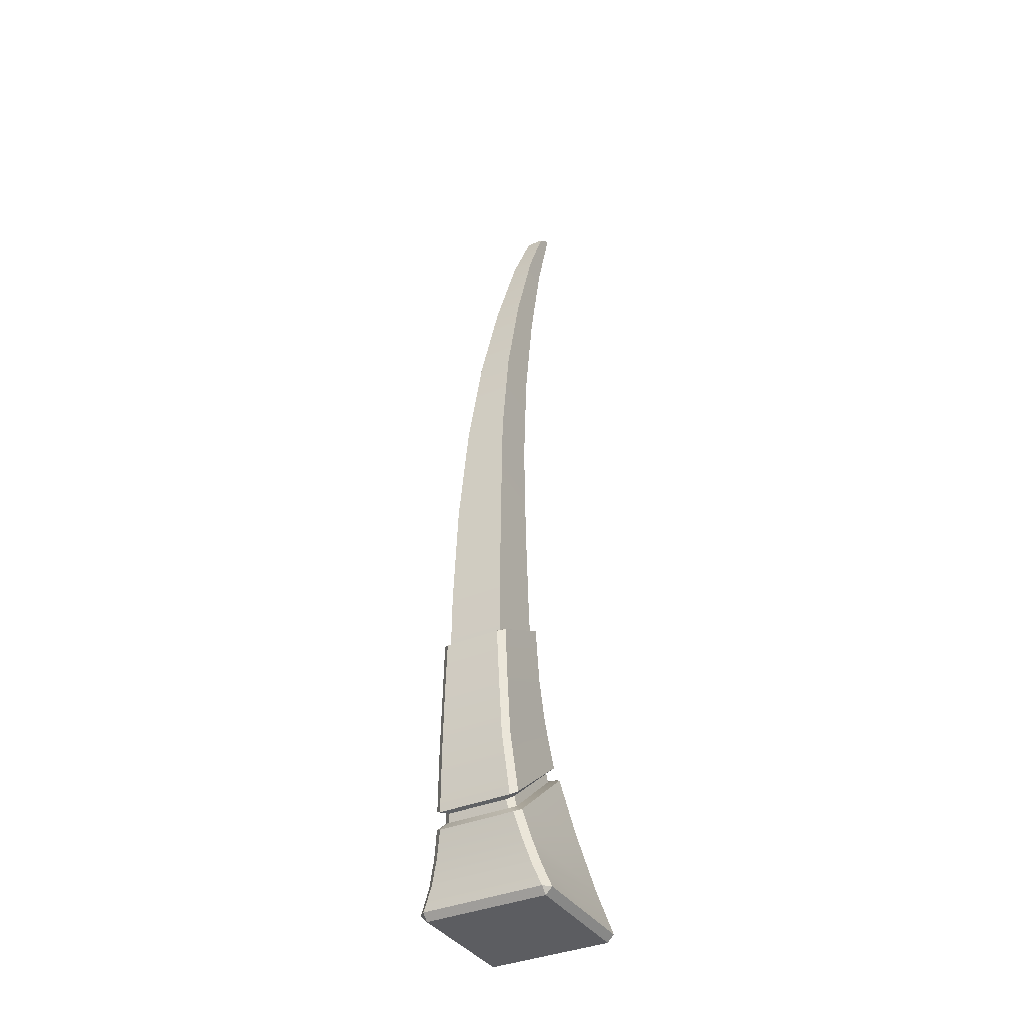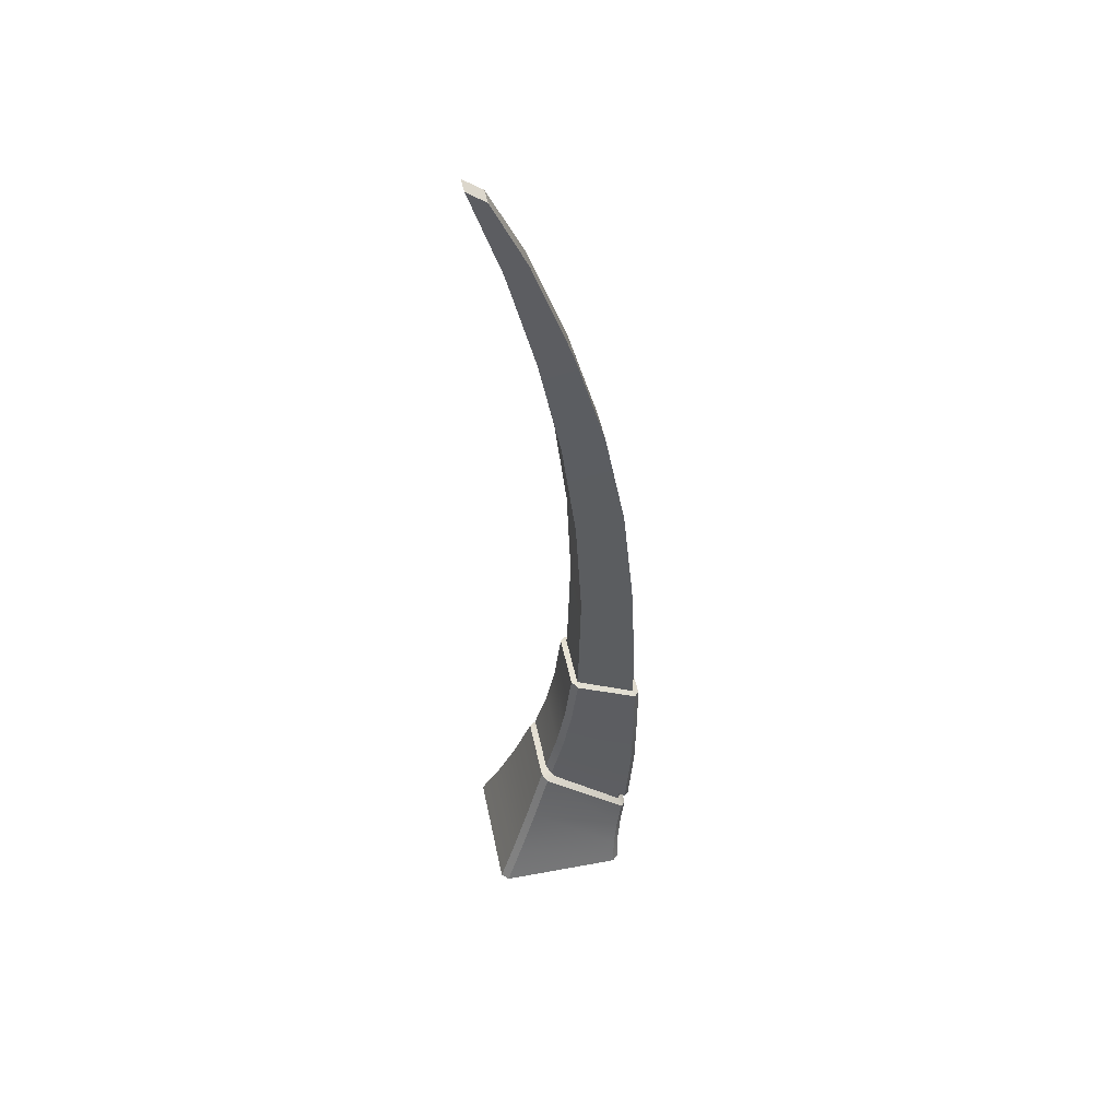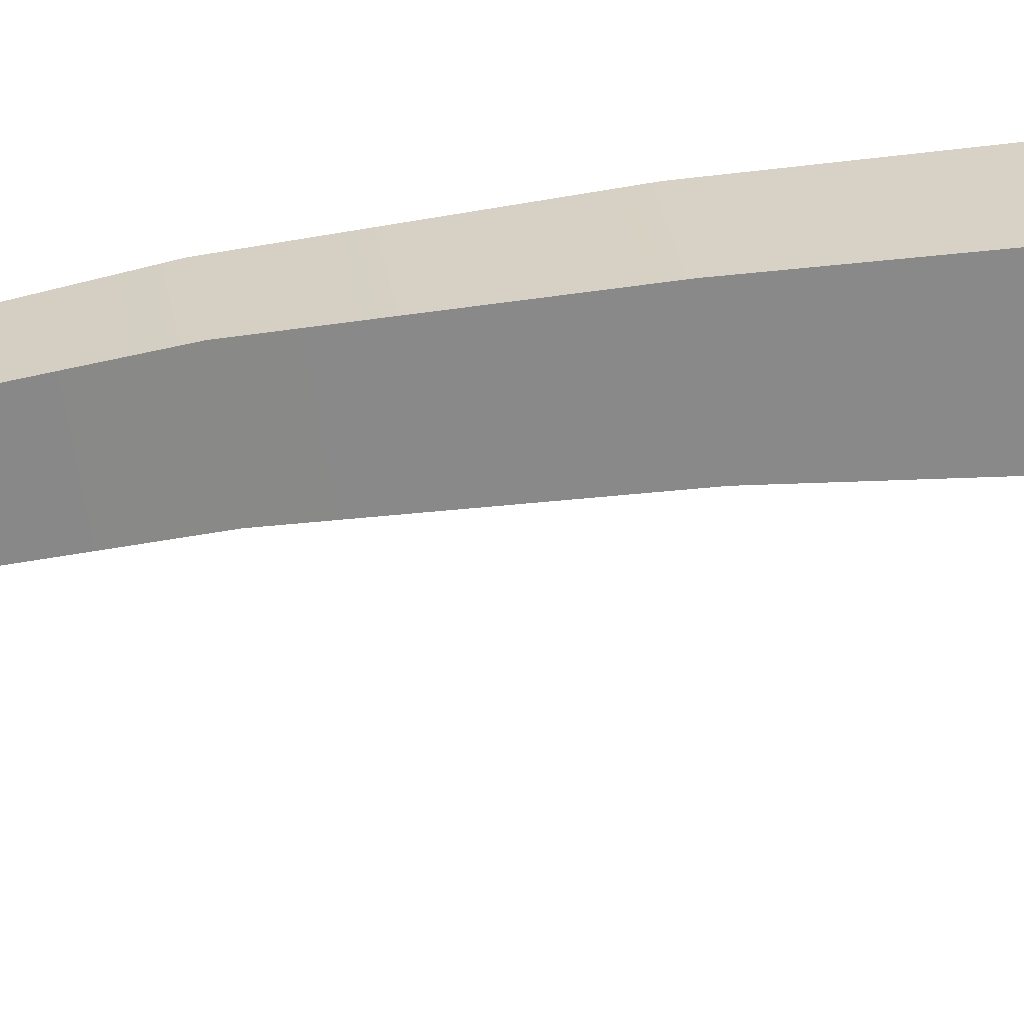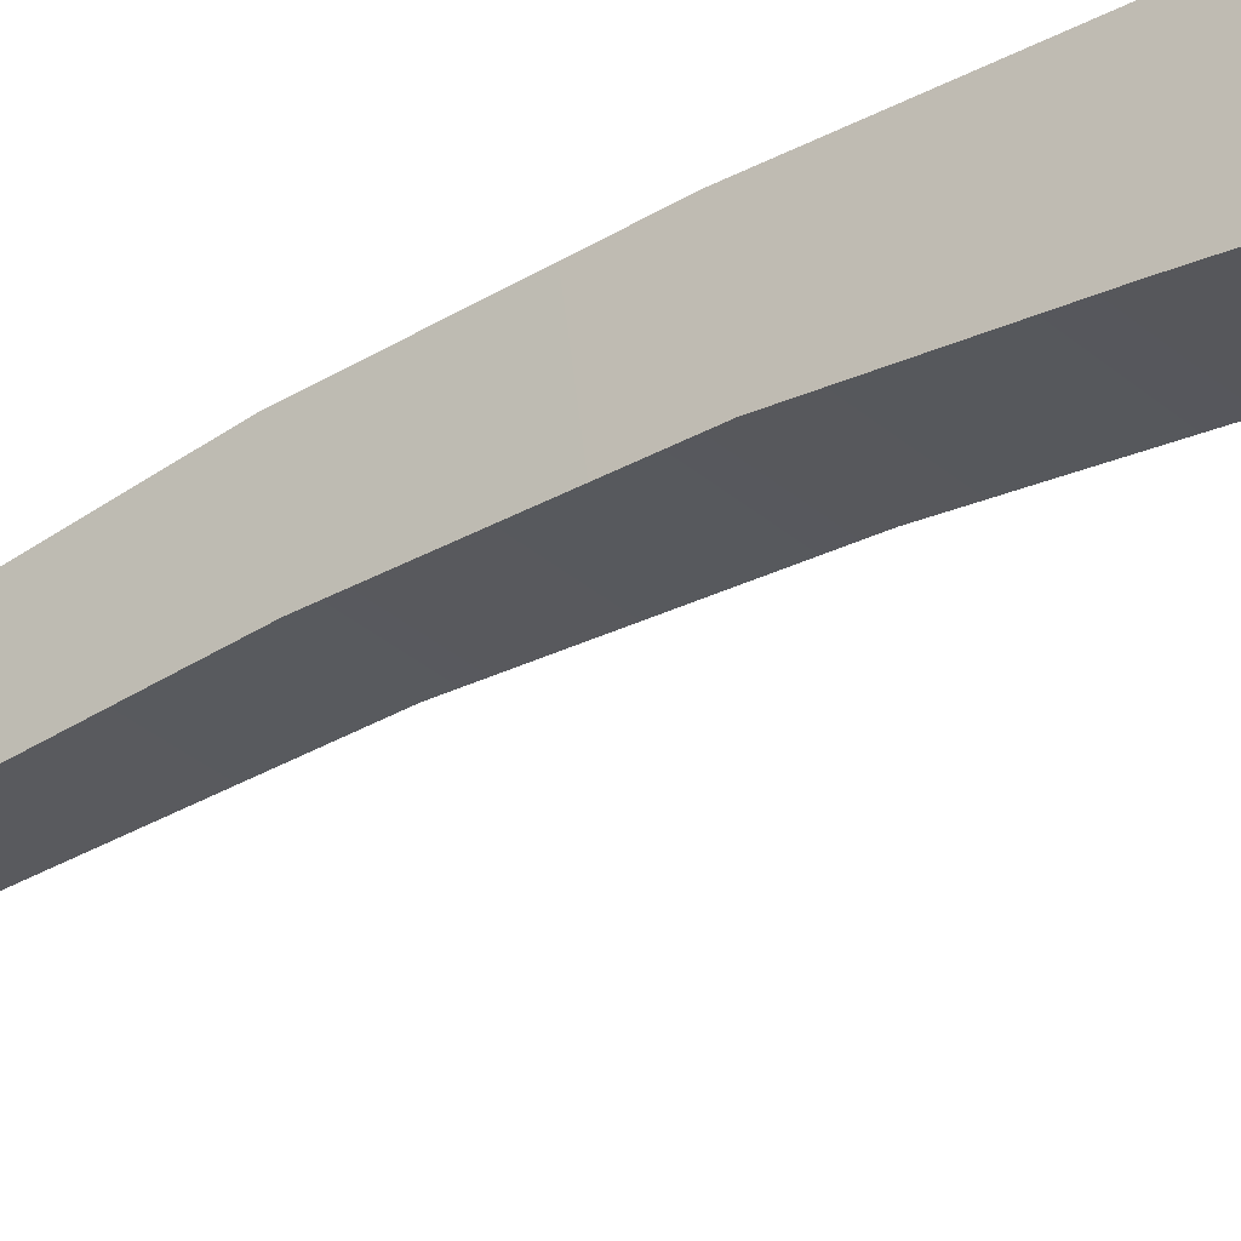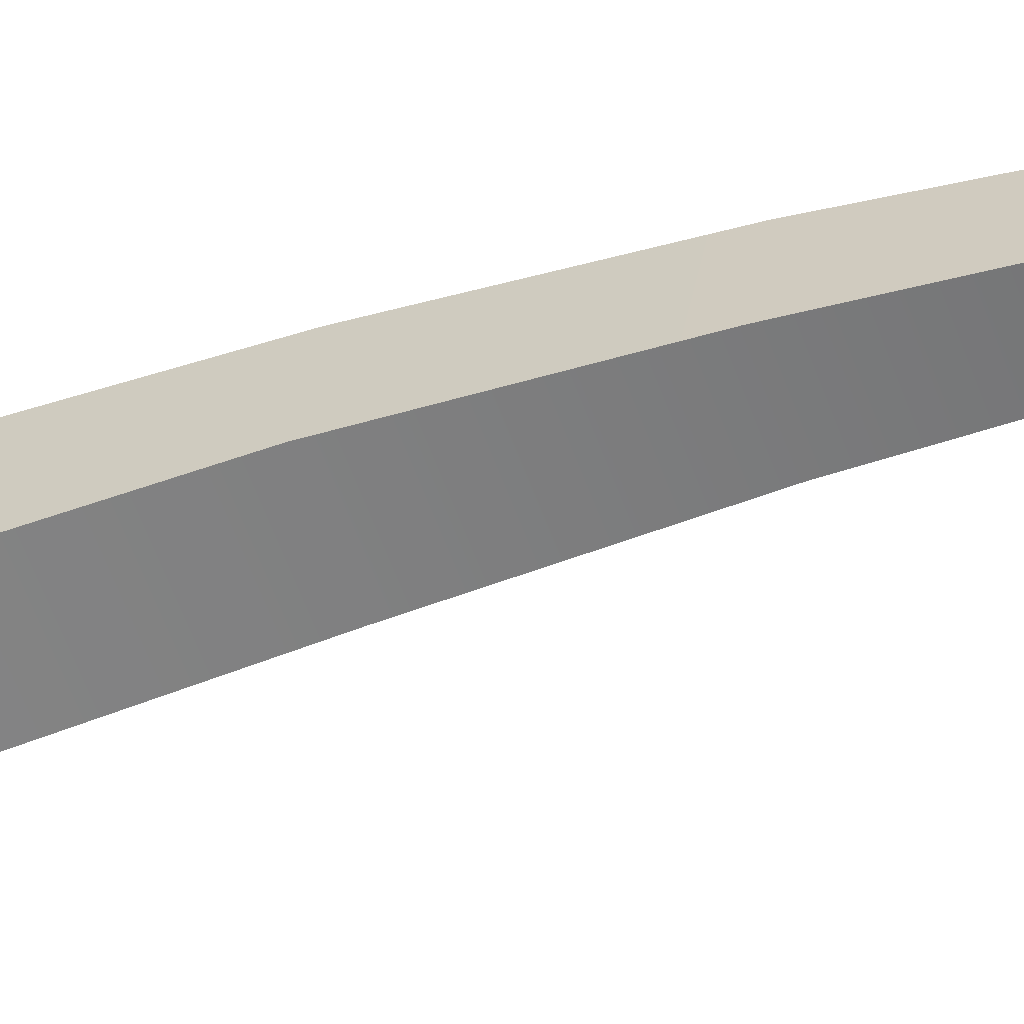
<metadata>
{"format":"obj","ext":"obj","renderer":"f3d","projection":"perspective","resolution":1024,"background":"white","views":[{"elev":-36.4,"azim":29.0,"up":"+Y"},{"elev":49.4,"azim":-101.6,"up":"+Y"},{"elev":27.6,"azim":-97.8,"up":"+Z"},{"elev":-28.3,"azim":-53.9,"up":"+Z"},{"elev":-60.4,"azim":110.0,"up":"+Z"}]}
</metadata>
<code>
v 0.3076 0.7415 -0.2344
v 0.3829 0.343 -0.3793
v -0.3829 0.343 -0.3793
v -0.3076 0.7415 -0.2344
v 0.2462 1.137 -0.1075
v -0.2462 1.137 -0.1075
v -0.4506 0.0494 -0.5
v 0.4506 0.0494 -0.5
v 0.4506 0 -0.4506
v 0.4506 0 0.4506
v -0.4506 0 0.4506
v -0.4506 0 -0.4506
v 0.5 0.0494 0.4506
v 0.4506 0 0.4506
v 0.4506 0 -0.4506
v 0.5 0.0494 -0.4506
v 0.4506 0.0494 -0.5
v 0.4506 0 -0.4506
v -0.4506 0 -0.4506
v -0.4506 0.0494 -0.5
v -0.5 0.0494 -0.4506
v -0.4506 0 -0.4506
v -0.4506 0 0.4506
v -0.5 0.0494 0.4506
v -0.4506 0.0494 0.5
v -0.4506 0 0.4506
v 0.4506 0 0.4506
v 0.4506 0.0494 0.5
v 0.4506 0.0494 0.5
v 0.4506 0 0.4506
v 0.5 0.0494 0.4506
v 0.5 0.0494 -0.4506
v 0.4506 0 -0.4506
v 0.4506 0.0494 -0.5
v -0.4506 0.0494 -0.5
v -0.4506 0 -0.4506
v -0.5 0.0494 -0.4506
v -0.4506 0 0.4506
v -0.4506 0.0494 0.5
v -0.5 0.0494 0.4506
v 0.1997 2.4 0.6316
v 0.1862 3.204 0.5945
v -0.1862 3.204 0.5945
v -0.1997 2.4 0.6316
v -0.1555 4.004 0.5207
v 0.1555 4.004 0.5207
v -0.1272 4.797 0.3775
v 0.1272 4.797 0.3775
v -0.1018 5.579 0.1608
v 0.1018 5.579 0.1608
v -0.07909 6.346 -0.1104
v 0.07909 6.346 -0.1104
v -0.06256 6.86 -0.35
v 0.06256 6.86 -0.35
v -0.1997 2.4 0.6316
v -0.1862 3.204 0.5945
v -0.1904 3.148 0.2125
v -0.2011 2.485 0.1962
v -0.1585 3.949 0.1741
v -0.1555 4.004 0.5207
v -0.1294 4.746 0.07764
v -0.1272 4.797 0.3775
v -0.1031 5.533 -0.07484
v -0.1018 5.579 0.1608
v -0.0798 6.307 -0.2713
v -0.07909 6.346 -0.1104
v -0.05957 6.964 -0.4875
v -0.06256 6.86 -0.35
v -0.205 2.013 0.6307
v -0.205 2.247 0.1867
v -0.2011 2.485 0.1962
v -0.1904 3.148 0.2125
v 0.1904 3.148 0.2125
v 0.2011 2.485 0.1962
v -0.205 2.247 0.1867
v 0.205 2.247 0.1867
v -0.1904 3.148 0.2125
v -0.1585 3.949 0.1741
v 0.1585 3.949 0.1741
v 0.1904 3.148 0.2125
v -0.1585 3.949 0.1741
v -0.1294 4.746 0.07764
v 0.1294 4.746 0.07764
v 0.1585 3.949 0.1741
v 0.1031 5.533 -0.07484
v -0.1031 5.533 -0.07484
v 0.0798 6.307 -0.2713
v -0.0798 6.307 -0.2713
v 0.05958 6.964 -0.4875
v -0.05957 6.964 -0.4875
v 0.2011 2.485 0.1962
v 0.1904 3.148 0.2125
v 0.1862 3.204 0.5945
v 0.1997 2.4 0.6316
v 0.1555 4.004 0.5207
v 0.1585 3.949 0.1741
v 0.1272 4.797 0.3775
v 0.1294 4.746 0.07764
v 0.1018 5.579 0.1608
v 0.1031 5.533 -0.07484
v 0.07909 6.346 -0.1104
v 0.0798 6.307 -0.2713
v 0.06256 6.86 -0.35
v 0.05958 6.964 -0.4875
v 0.205 2.247 0.1867
v 0.205 2.013 0.6307
v 0.1804 1.176 -0.03274
v -0.1804 1.176 -0.03274
v -0.2252 1.219 -0.0679
v 0.2252 1.219 -0.0679
v -0.2749 1.191 -0.03055
v -0.2302 1.147 0.004042
v -0.2302 1.147 0.004042
v -0.2681 0.7188 0.5386
v -0.3167 0.7255 0.5744
v -0.2749 1.191 -0.03055
v -0.2235 0.6893 0.5754
v 0.2235 0.6893 0.5754
v 0.2721 0.6968 0.6117
v -0.2721 0.6968 0.6117
v 0.2681 0.7188 0.5386
v 0.2302 1.147 0.004042
v 0.275 1.191 -0.03055
v 0.3167 0.7255 0.5744
v 0.2235 0.6893 0.5754
v 0.2721 0.6968 0.6117
v 0.2327 0.6275 0.5602
v -0.2327 0.6275 0.5602
v -0.2842 0.58 0.5856
v 0.2842 0.58 0.5856
v -0.2772 0.6482 0.5243
v -0.2374 1.077 -0.007303
v -0.2977 1.105 -0.06991
v -0.3315 0.6021 0.5481
v -0.2462 1.137 -0.1075
v -0.1875 1.108 -0.04314
v -0.2327 0.6275 0.5602
v -0.2842 0.58 0.5856
v -0.1875 1.108 -0.04314
v 0.1875 1.108 -0.04314
v 0.2462 1.137 -0.1075
v -0.2462 1.137 -0.1075
v 0.2977 1.105 -0.06991
v 0.2374 1.077 -0.007303
v 0.2374 1.077 -0.007303
v 0.2772 0.6482 0.5243
v 0.3315 0.6021 0.5481
v 0.2977 1.105 -0.06991
v 0.2302 1.147 0.004042
v 0.2681 0.7188 0.5386
v 0.2772 0.6482 0.5243
v 0.2374 1.077 -0.007303
v -0.1804 1.176 -0.03274
v 0.1804 1.176 -0.03274
v 0.1875 1.108 -0.04314
v -0.1875 1.108 -0.04314
v -0.2681 0.7188 0.5386
v -0.2302 1.147 0.004042
v -0.2374 1.077 -0.007303
v -0.2772 0.6482 0.5243
v 0.2235 0.6893 0.5754
v -0.2235 0.6893 0.5754
v -0.2327 0.6275 0.5602
v 0.2327 0.6275 0.5602
v 0.2327 0.6275 0.5602
v 0.2772 0.6482 0.5243
v 0.2681 0.7188 0.5386
v 0.2235 0.6893 0.5754
v -0.2235 0.6893 0.5754
v -0.2681 0.7188 0.5386
v -0.2772 0.6482 0.5243
v -0.2327 0.6275 0.5602
v -0.2302 1.147 0.004042
v -0.1804 1.176 -0.03274
v -0.1875 1.108 -0.04314
v -0.2374 1.077 -0.007303
v 0.1804 1.176 -0.03274
v 0.2302 1.147 0.004042
v 0.2374 1.077 -0.007303
v 0.1875 1.108 -0.04314
v 0.2772 0.6482 0.5243
v 0.2327 0.6275 0.5602
v 0.2842 0.58 0.5856
v 0.3315 0.6021 0.5481
v 0.2302 1.147 0.004042
v 0.1804 1.176 -0.03274
v 0.2252 1.219 -0.0679
v 0.275 1.191 -0.03055
v -0.2721 0.6968 0.6117
v -0.3167 0.7255 0.5744
v -0.2681 0.7188 0.5386
v -0.2235 0.6893 0.5754
v 0.2977 1.105 -0.06991
v 0.3565 0.7239 -0.1931
v 0.3076 0.7415 -0.2344
v 0.2462 1.137 -0.1075
v 0.3829 0.343 -0.3793
v 0.4321 0.3329 -0.3348
v 0.4506 0.0494 -0.5
v 0.5 0.0494 -0.4506
v -0.2462 1.137 -0.1075
v -0.3076 0.7415 -0.2344
v -0.3565 0.7239 -0.1931
v -0.2977 1.105 -0.06991
v -0.4321 0.3329 -0.3348
v -0.3829 0.343 -0.3793
v -0.5 0.0494 -0.4506
v -0.4506 0.0494 -0.5
v 0.2842 0.58 0.5856
v 0.3275 0.3972 0.5442
v 0.3748 0.4126 0.5034
v 0.3315 0.6021 0.5481
v 0.4297 0.2266 0.4687
v 0.3842 0.2113 0.5125
v 0.5 0.0494 0.4506
v 0.4506 0.0494 0.5
v -0.3315 0.6021 0.5481
v -0.3748 0.4126 0.5034
v -0.3275 0.3972 0.5442
v -0.2842 0.58 0.5856
v -0.3842 0.2113 0.5125
v -0.4297 0.2266 0.4687
v -0.4506 0.0494 0.5
v -0.5 0.0494 0.4506
v -0.2842 0.58 0.5856
v -0.3275 0.3972 0.5442
v 0.3275 0.3972 0.5442
v 0.2842 0.58 0.5856
v 0.3842 0.2113 0.5125
v -0.3842 0.2113 0.5125
v 0.4506 0.0494 0.5
v -0.4506 0.0494 0.5
v -0.2977 1.105 -0.06991
v -0.3565 0.7239 -0.1931
v -0.3748 0.4126 0.5034
v -0.3315 0.6021 0.5481
v -0.4297 0.2266 0.4687
v -0.4321 0.3329 -0.3348
v -0.5 0.0494 0.4506
v -0.5 0.0494 -0.4506
v 0.3315 0.6021 0.5481
v 0.3748 0.4126 0.5034
v 0.3565 0.7239 -0.1931
v 0.2977 1.105 -0.06991
v 0.4297 0.2266 0.4687
v 0.5 0.0494 0.4506
v 0.5 0.0494 -0.4506
v 0.4321 0.3329 -0.3348
v 0.3748 0.4126 0.5034
v 0.3565 0.7239 -0.1931
v 0.2252 1.219 -0.0679
v 0.2113 1.541 0.02563
v 0.2584 1.519 0.06451
v 0.275 1.191 -0.03055
v 0.2511 1.839 0.1311
v 0.2047 1.861 0.09155
v 0.2524 2.235 0.1822
v 0.2053 2.257 0.1406
v -0.2749 1.191 -0.03055
v -0.2584 1.519 0.06451
v -0.2113 1.541 0.02563
v -0.2252 1.219 -0.0679
v -0.2047 1.861 0.09155
v -0.2511 1.839 0.1311
v -0.2053 2.257 0.1406
v -0.2524 2.235 0.1822
v 0.3167 0.7255 0.5744
v 0.2815 1.177 0.623
v 0.2374 1.155 0.6614
v 0.2721 0.6968 0.6117
v 0.2201 1.577 0.6729
v 0.2647 1.595 0.6312
v 0.2035 1.979 0.6779
v 0.2508 2.001 0.6364
v -0.2721 0.6968 0.6117
v -0.2374 1.155 0.6614
v -0.2815 1.177 0.623
v -0.3167 0.7255 0.5744
v -0.2647 1.595 0.6312
v -0.2201 1.577 0.6729
v -0.2508 2.001 0.6364
v -0.2035 1.979 0.6779
v 0.2721 0.6968 0.6117
v 0.2374 1.155 0.6614
v -0.2374 1.155 0.6614
v -0.2721 0.6968 0.6117
v -0.2201 1.577 0.6729
v 0.2201 1.577 0.6729
v -0.2035 1.979 0.6779
v 0.2035 1.979 0.6779
v -0.3167 0.7255 0.5744
v -0.2815 1.177 0.623
v -0.2584 1.519 0.06451
v -0.2749 1.191 -0.03055
v -0.2511 1.839 0.1311
v -0.2647 1.595 0.6312
v -0.2647 1.595 0.6312
v -0.2508 2.001 0.6364
v -0.2524 2.235 0.1822
v -0.2511 1.839 0.1311
v -0.2252 1.219 -0.0679
v -0.2113 1.541 0.02563
v 0.2113 1.541 0.02563
v 0.2252 1.219 -0.0679
v 0.2047 1.861 0.09155
v -0.2047 1.861 0.09155
v 0.2053 2.257 0.1406
v -0.2053 2.257 0.1406
v 0.275 1.191 -0.03055
v 0.2584 1.519 0.06451
v 0.2815 1.177 0.623
v 0.3167 0.7255 0.5744
v 0.2647 1.595 0.6312
v 0.2511 1.839 0.1311
v 0.2508 2.001 0.6364
v 0.2524 2.235 0.1822
v -0.1997 2.4 0.6316
v -0.205 2.013 0.6307
v 0.205 2.013 0.6307
v 0.1997 2.4 0.6316
v 0.205 2.013 0.6307
v -0.205 2.013 0.6307
v -0.2035 1.979 0.6779
v 0.2035 1.979 0.6779
v -0.205 2.013 0.6307
v -0.205 2.247 0.1867
v -0.2524 2.235 0.1822
v -0.2508 2.001 0.6364
v -0.205 2.247 0.1867
v 0.205 2.247 0.1867
v 0.2053 2.257 0.1406
v -0.2053 2.257 0.1406
v 0.2524 2.235 0.1822
v 0.205 2.247 0.1867
v 0.205 2.013 0.6307
v 0.2508 2.001 0.6364
v 0.2524 2.235 0.1822
v -0.2508 2.001 0.6364
v -0.2035 1.979 0.6779
v -0.205 2.013 0.6307
v 0.2035 1.979 0.6779
v 0.2508 2.001 0.6364
v 0.205 2.013 0.6307
v -0.2053 2.257 0.1406
v -0.2524 2.235 0.1822
v -0.205 2.247 0.1867
v 0.06256 6.86 -0.35
v 0.05958 6.964 -0.4875
v -0.05957 6.964 -0.4875
v -0.06256 6.86 -0.35
g RC_Spike_Needle_LOD0
f 1 2 3
f 1 3 4
f 5 1 4
f 5 4 6
f 2 7 3
f 2 8 7
f 9 10 11
f 9 11 12
f 13 14 15
f 13 15 16
f 17 18 19
f 17 19 20
f 21 22 23
f 21 23 24
f 25 26 27
f 25 27 28
f 29 30 31
f 32 33 34
f 35 36 37
f 38 39 40
f 41 42 43
f 41 43 44
f 42 45 43
f 42 46 45
f 46 47 45
f 46 48 47
f 48 49 47
f 48 50 49
f 50 51 49
f 50 52 51
f 52 53 51
f 52 54 53
f 55 56 57
f 55 57 58
f 56 59 57
f 56 60 59
f 60 61 59
f 60 62 61
f 62 63 61
f 62 64 63
f 64 65 63
f 64 66 65
f 66 67 65
f 66 68 67
f 58 69 55
f 58 70 69
f 71 72 73
f 71 73 74
f 74 75 71
f 74 76 75
f 77 78 79
f 77 79 80
f 81 82 83
f 81 83 84
f 82 85 83
f 82 86 85
f 86 87 85
f 86 88 87
f 88 89 87
f 88 90 89
f 91 92 93
f 91 93 94
f 92 95 93
f 92 96 95
f 96 97 95
f 96 98 97
f 98 99 97
f 98 100 99
f 100 101 99
f 100 102 101
f 102 103 101
f 102 104 103
f 94 105 91
f 94 106 105
f 107 108 109
f 107 109 110
f 111 109 108
f 111 108 112
f 113 114 115
f 113 115 116
f 117 118 119
f 117 119 120
f 121 122 123
f 121 123 124
f 124 125 121
f 124 126 125
f 127 128 129
f 127 129 130
f 131 132 133
f 131 133 134
f 135 133 132
f 135 132 136
f 134 137 131
f 134 138 137
f 139 140 141
f 139 141 142
f 143 141 140
f 143 140 144
f 145 146 147
f 145 147 148
f 149 150 151
f 149 151 152
f 153 154 155
f 153 155 156
f 157 158 159
f 157 159 160
f 161 162 163
f 161 163 164
f 165 166 167
f 165 167 168
f 169 170 171
f 169 171 172
f 173 174 175
f 173 175 176
f 177 178 179
f 177 179 180
f 181 182 183
f 181 183 184
f 185 186 187
f 185 187 188
f 189 190 191
f 189 191 192
f 193 194 195
f 193 195 196
f 197 195 194
f 197 194 198
f 198 199 197
f 198 200 199
f 201 202 203
f 201 203 204
f 205 203 202
f 205 202 206
f 206 207 205
f 206 208 207
f 209 210 211
f 209 211 212
f 213 211 210
f 213 210 214
f 214 215 213
f 214 216 215
f 217 218 219
f 217 219 220
f 221 219 218
f 221 218 222
f 222 223 221
f 222 224 223
f 225 226 227
f 225 227 228
f 229 227 226
f 229 226 230
f 230 231 229
f 230 232 231
f 233 234 235
f 233 235 236
f 237 235 234
f 237 234 238
f 238 239 237
f 238 240 239
f 241 242 243
f 241 243 244
f 245 246 247
f 245 247 248
f 248 249 245
f 248 250 249
f 251 252 253
f 251 253 254
f 255 253 252
f 255 252 256
f 256 257 255
f 256 258 257
f 259 260 261
f 259 261 262
f 263 261 260
f 263 260 264
f 264 265 263
f 264 266 265
f 267 268 269
f 267 269 270
f 271 269 268
f 271 268 272
f 272 273 271
f 272 274 273
f 275 276 277
f 275 277 278
f 279 277 276
f 279 276 280
f 280 281 279
f 280 282 281
f 283 284 285
f 283 285 286
f 287 285 284
f 287 284 288
f 288 289 287
f 288 290 289
f 291 292 293
f 291 293 294
f 295 293 292
f 295 292 296
f 297 298 299
f 297 299 300
f 301 302 303
f 301 303 304
f 305 303 302
f 305 302 306
f 306 307 305
f 306 308 307
f 309 310 311
f 309 311 312
f 313 311 310
f 313 310 314
f 314 315 313
f 314 316 315
f 317 318 319
f 317 319 320
f 321 322 323
f 321 323 324
f 325 326 327
f 325 327 328
f 329 330 331
f 329 331 332
f 333 331 330
f 334 335 336
f 334 336 337
f 338 339 340
f 341 342 343
f 344 345 346
f 347 348 349
f 347 349 350

</code>
